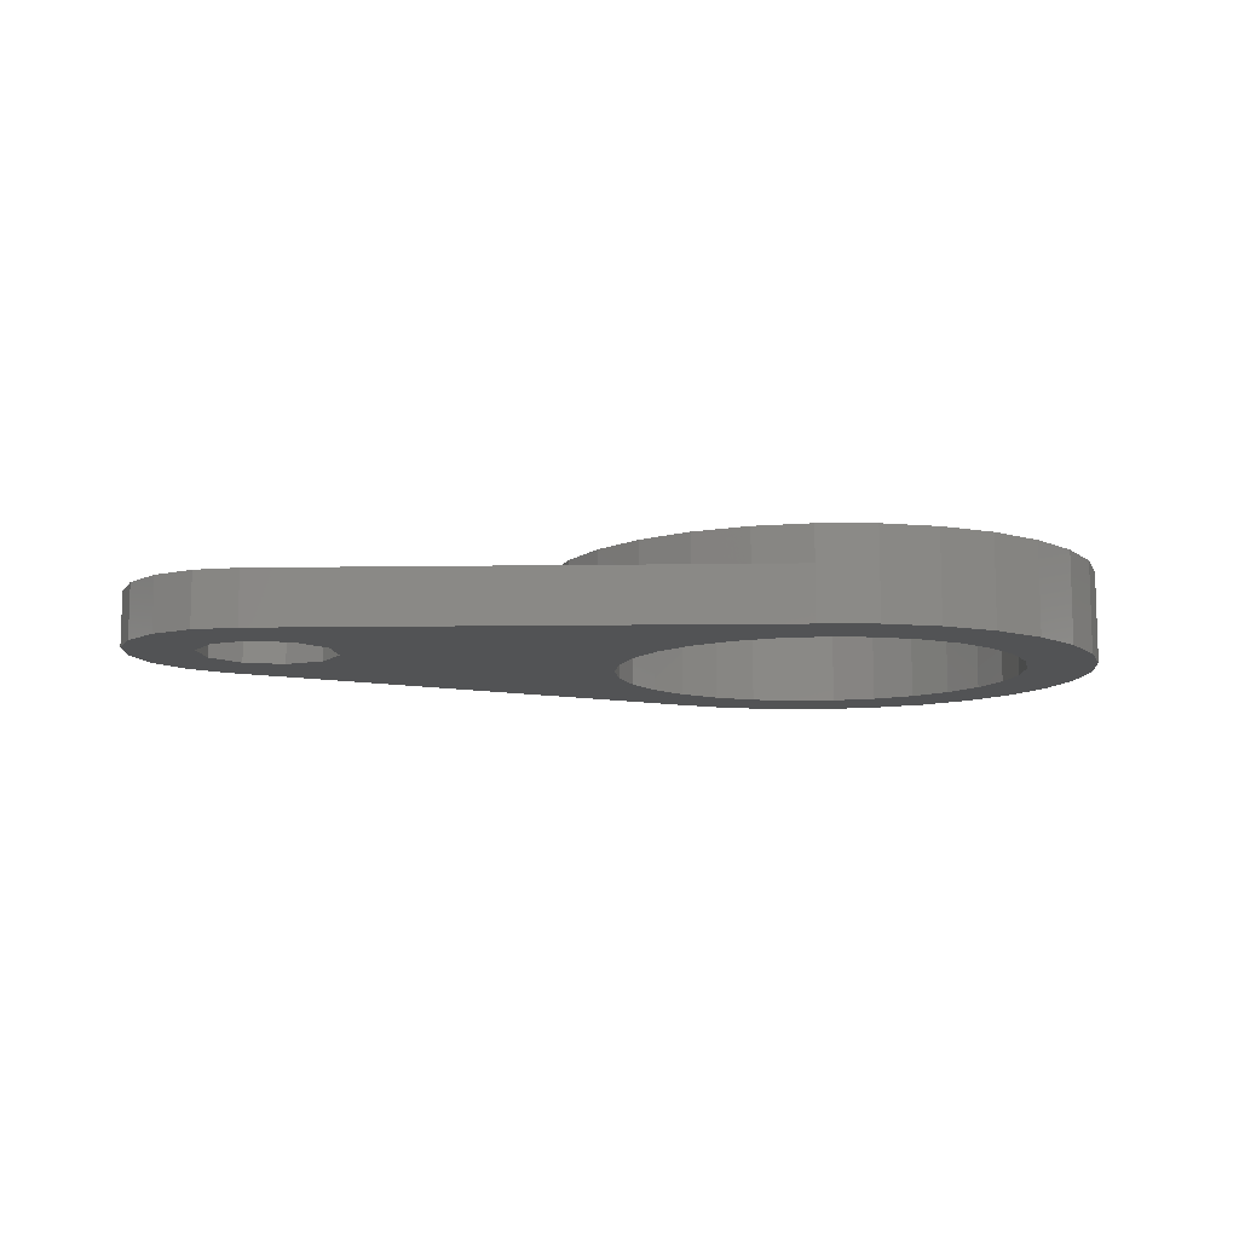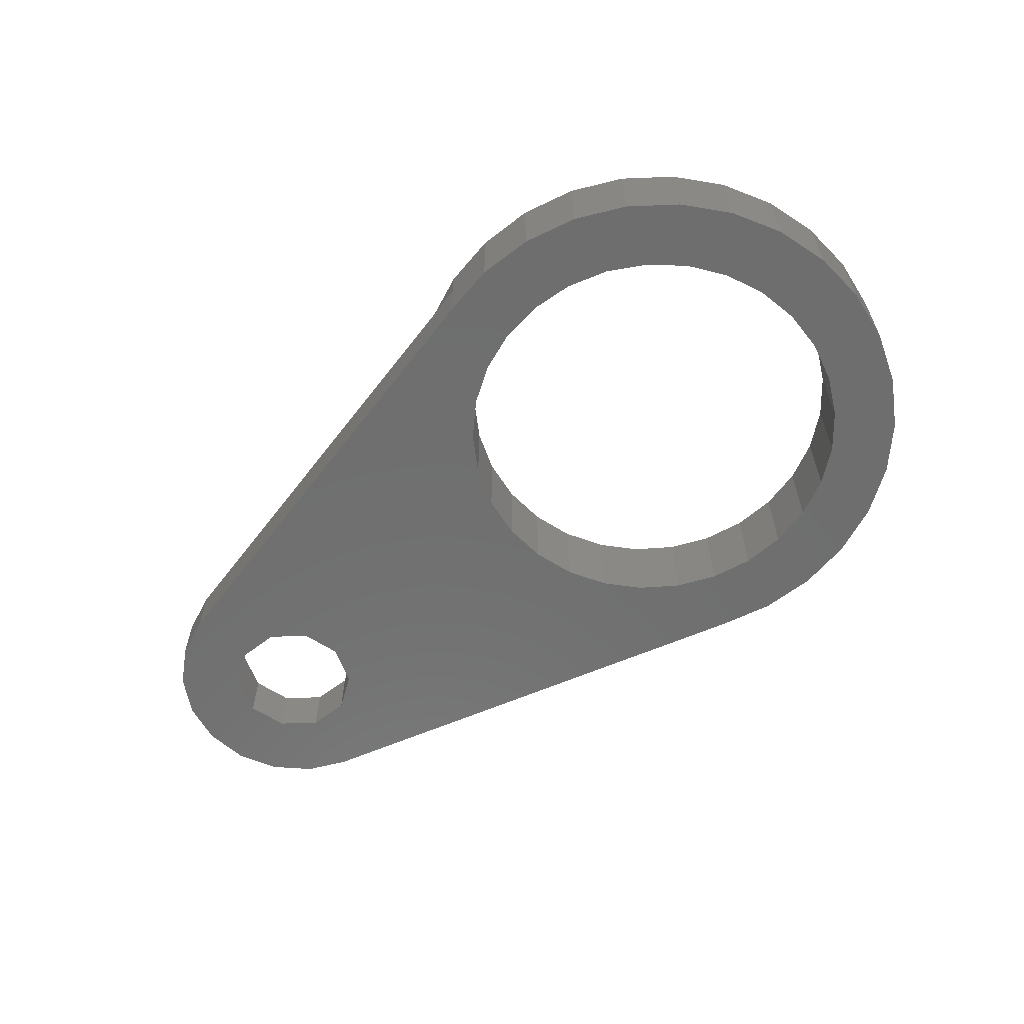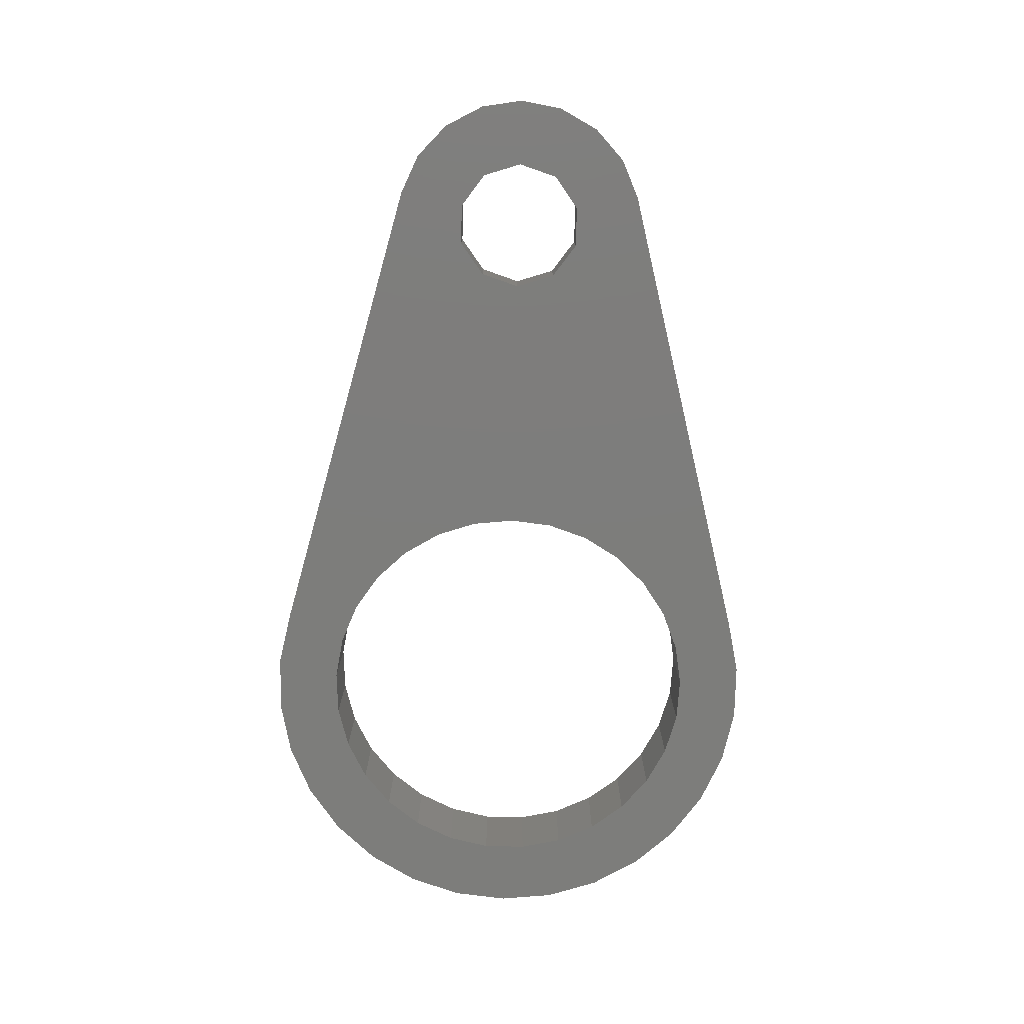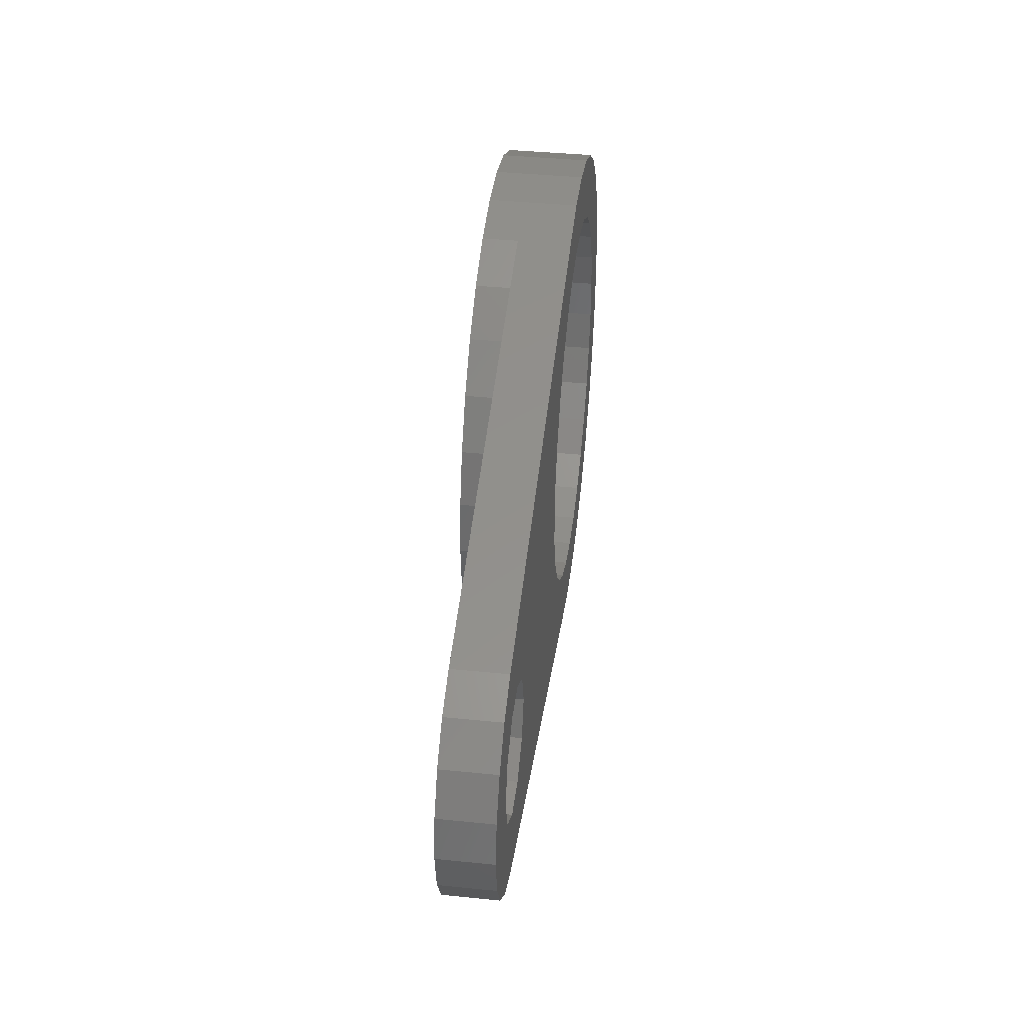
<metadata>
{"format":"stl","ext":"stl","renderer":"f3d","projection":"perspective","resolution":1024,"background":"white","views":[{"elev":-10.3,"azim":167.8,"up":"+Z"},{"elev":-60.7,"azim":-141.7,"up":"+Z"},{"elev":-76.6,"azim":88.7,"up":"+Z"},{"elev":40.0,"azim":97.1,"up":"+Y"}]}
</metadata>
<code>
# stl→obj: 280 verts, 564 faces
v -11.03 4.91 0
v -9.766 7.096 4
v -9.766 7.096 0
v -11.03 4.91 4
v -12.07 0 0
v -11.81 2.51 4
v -11.81 2.51 0
v -12.07 0 4
v -11.81 -2.51 0
v -11.81 -2.51 4
v 27.14 0 0
v 30.18 0 0
v 29.85 -1.96 0
v 26.57 -1.763 0
v 28.91 -3.707 0
v 29.85 1.96 0
v 27.45 -5.053 0
v 26.57 1.763 0
v 28.91 3.707 0
v 25.07 -2.853 0
v 25.63 -5.851 0
v 23.22 -2.853 0
v 21.72 -1.763 0
v 8.86 -1.95 0
v 21.14 0 0
v 7.222 -5.49 0
v 9.072 0 0
v 8.233 -3.809 0
v 3.73 -11.48 0
v 5.873 -6.914 0
v 4.249 -8.015 0
v 2.427 -8.741 0
v 1.262 -12.01 0
v 0.4911 -9.059 0
v -1.262 -12.01 0
v -1.468 -8.952 0
v -3.73 -11.48 0
v -3.358 -8.428 0
v -6.036 -10.45 0
v -5.091 -7.509 0
v -8.078 -8.971 0
v -6.586 -6.239 0
v -9.766 -7.096 0
v -7.773 -4.677 0
v -11.03 -4.91 0
v -8.597 -2.897 0
v 27.45 5.053 0
v 25.07 2.853 0
v 25.63 5.851 0
v 23.22 2.853 0
v 21.72 1.763 0
v 8.86 1.95 0
v 8.233 3.809 0
v 7.222 5.49 0
v 3.73 11.48 0
v 5.873 6.914 0
v 4.249 8.015 0
v 2.427 8.741 0
v 1.262 12.01 0
v 0.4911 9.059 0
v -1.262 12.01 0
v -1.468 8.952 0
v -3.73 11.48 0
v -3.358 8.428 0
v -6.036 10.45 0
v -5.091 7.509 0
v -8.078 8.971 0
v -6.586 6.239 0
v -7.773 4.677 0
v -8.597 2.897 0
v -9.019 0.9808 0
v -9.019 -0.9808 0
v 13.73 0.557 2.4
v 14.88 -0.8931 2.4
v 14.88 0.557 2.4
v 13.73 -0.8931 2.4
v 18.85 -3.241 2.4
v 16.8 -3.241 2.4
v 18.83 -3.509 2.4
v 18.78 -3.789 2.4
v 17.06 -4.494 2.4
v 17.18 -4.78 2.4
v 16.97 -4.221 2.4
v 16.83 -2.889 2.4
v 17.07 -2.345 2.4
v 16.92 -2.59 2.4
v 16.89 -3.96 2.4
v 16.84 -3.71 2.4
v 16.81 -3.471 2.4
v 17.82 -2.018 2.4
v 18.72 -2.59 2.4
v 18.82 -2.889 2.4
v 18.57 -2.345 2.4
v 18.7 -4.08 2.4
v 18.12 -2.054 2.4
v 18.36 -2.163 2.4
v 18.59 -4.382 2.4
v 27.14 0 2.4
v 30.18 0 2.4
v 29.85 1.96 2.4
v 26.57 1.763 2.4
v 28.91 3.707 2.4
v 29.85 -1.96 2.4
v 27.45 5.053 2.4
v 26.57 -1.763 2.4
v 28.91 -3.707 2.4
v 25.07 2.853 2.4
v 25.63 5.851 2.4
v 23.22 2.853 2.4
v 19.81 2.763 2.4
v 19.81 1.239 2.4
v 21.14 0 2.4
v 21.72 1.763 2.4
v 19.87 -2.255 2.4
v 19.93 -2.993 2.4
v 14.61 5.127 2.4
v 8.078 8.971 2.4
v 11.81 2.51 2.4
v 13.73 5.127 2.4
v 12.07 0 2.4
v 11.81 -2.51 2.4
v 11.03 4.91 2.4
v 9.766 7.096 2.4
v 6.036 10.45 2.4
v 3.73 11.48 2.4
v 27.45 -5.053 2.4
v 25.07 -2.853 2.4
v 25.63 -5.851 2.4
v 23.22 -2.853 2.4
v 19.92 -3.336 2.4
v 21.72 -1.763 2.4
v 19.89 -3.677 2.4
v 19.82 -4.015 2.4
v 19.74 -4.351 2.4
v 19.62 -4.686 2.4
v 19.49 -5.02 2.4
v 8.078 -8.971 2.4
v 18.27 -5.02 2.4
v 17.53 -2.054 2.4
v 17.28 -2.163 2.4
v 18.45 -4.695 2.4
v 9.766 -7.096 2.4
v 13.73 -4.78 2.4
v 11.03 -4.91 2.4
v 6.036 -10.45 2.4
v 3.73 -11.48 2.4
v 18.95 -0.7532 2.4
v 19.69 -1.633 2.4
v 19.37 -1.127 2.4
v 18.44 -0.5289 2.4
v 17.82 -0.4541 2.4
v 14.88 3.478 2.4
v 17.21 -0.5228 2.4
v 16.27 -1.072 2.4
v 15.96 -1.538 2.4
v 16.69 -0.7288 2.4
v 15.77 -2.113 2.4
v 14.88 -3.533 2.4
v 15.71 -2.798 2.4
v 15.71 -2.927 2.4
v 15.72 -3.052 2.4
v 15.74 -3.174 2.4
v 15.76 -3.294 2.4
v 15.78 -3.414 2.4
v 15.81 -3.533 2.4
v 1.262 12.01 4
v 3.73 11.48 4
v 1.262 -12.01 4
v 3.73 -11.48 4
v -1.262 -12.01 4
v -6.036 10.45 4
v -3.73 11.48 4
v -8.078 8.971 4
v -6.036 -10.45 4
v -8.078 -8.971 4
v -1.262 12.01 4
v -3.73 -11.48 4
v -11.03 -4.91 4
v -9.766 -7.096 4
v 11.81 -2.51 4
v 12.07 0 4
v 11.81 2.51 4
v 9.072 0 4
v 8.86 1.95 4
v 11.03 4.91 4
v 8.233 3.809 4
v 9.766 7.096 4
v 8.86 -1.95 4
v 11.03 -4.91 4
v 7.222 5.49 4
v 8.078 8.971 4
v 5.873 6.914 4
v 6.036 10.45 4
v 4.249 8.015 4
v 2.427 8.741 4
v 0.4911 9.059 4
v -1.468 8.952 4
v -3.358 8.428 4
v -5.091 7.509 4
v -6.586 6.239 4
v -7.773 4.677 4
v -8.597 2.897 4
v 8.233 -3.809 4
v 9.766 -7.096 4
v 7.222 -5.49 4
v 8.078 -8.971 4
v 5.873 -6.914 4
v 6.036 -10.45 4
v 4.249 -8.015 4
v 2.427 -8.741 4
v 0.4911 -9.059 4
v -1.468 -8.952 4
v -3.358 -8.428 4
v -5.091 -7.509 4
v -6.586 -6.239 4
v -7.773 -4.677 4
v -8.597 -2.897 4
v -9.019 -0.9808 4
v -9.019 0.9808 4
v 14.88 -0.8931 1.6
v 13.73 -0.8931 1.6
v 14.88 -3.533 1.6
v 19.93 -2.993 1.6
v 18.82 -2.889 1.6
v 18.85 -3.241 1.6
v 19.37 -1.127 1.6
v 18.72 -2.59 1.6
v 18.57 -2.345 1.6
v 18.12 -2.054 1.6
v 18.95 -0.7532 1.6
v 18.44 -0.5289 1.6
v 18.36 -2.163 1.6
v 17.82 -2.018 1.6
v 17.82 -0.4541 1.6
v 17.21 -0.5228 1.6
v 17.53 -2.054 1.6
v 16.69 -0.7288 1.6
v 17.28 -2.163 1.6
v 16.27 -1.072 1.6
v 15.96 -1.538 1.6
v 15.77 -2.113 1.6
v 17.07 -2.345 1.6
v 19.92 -3.336 1.6
v 19.87 -2.255 1.6
v 18.83 -3.509 1.6
v 19.89 -3.677 1.6
v 19.69 -1.633 1.6
v 18.78 -3.789 1.6
v 19.82 -4.015 1.6
v 19.74 -4.351 1.6
v 18.7 -4.08 1.6
v 19.62 -4.686 1.6
v 18.59 -4.382 1.6
v 19.49 -5.02 1.6
v 18.45 -4.695 1.6
v 18.27 -5.02 1.6
v 16.92 -2.59 1.6
v 15.71 -2.798 1.6
v 16.83 -2.889 1.6
v 15.71 -2.927 1.6
v 15.72 -3.052 1.6
v 16.8 -3.241 1.6
v 15.74 -3.174 1.6
v 15.76 -3.294 1.6
v 13.73 -4.78 1.6
v 17.06 -4.494 1.6
v 15.81 -3.533 1.6
v 17.18 -4.78 1.6
v 16.97 -4.221 1.6
v 15.78 -3.414 1.6
v 16.89 -3.96 1.6
v 16.84 -3.71 1.6
v 16.81 -3.471 1.6
v 19.81 2.763 1.6
v 14.88 3.478 1.6
v 19.81 1.239 1.6
v 14.61 5.127 1.6
v 13.73 5.127 1.6
v 13.73 0.557 1.6
v 14.88 0.557 1.6
f 1 2 3
f 2 1 4
f 5 6 7
f 6 5 8
f 9 8 5
f 8 9 10
f 7 4 1
f 4 7 6
f 11 12 13
f 14 13 15
f 12 11 16
f 14 15 17
f 18 16 11
f 16 18 19
f 13 14 11
f 20 17 21
f 17 20 14
f 21 22 20
f 21 23 22
f 24 25 23
f 26 23 21
f 25 24 27
f 23 28 24
f 23 26 28
f 29 26 21
f 26 29 30
f 30 29 31
f 29 32 31
f 33 32 29
f 33 34 32
f 35 34 33
f 35 36 34
f 37 36 35
f 36 37 38
f 39 38 37
f 38 39 40
f 41 40 39
f 40 41 42
f 43 42 41
f 42 43 44
f 45 44 43
f 9 46 45
f 44 45 46
f 19 18 47
f 48 47 18
f 47 48 49
f 50 49 48
f 51 49 50
f 52 25 27
f 25 52 51
f 53 51 52
f 54 51 53
f 51 54 49
f 55 54 56
f 55 56 57
f 54 55 49
f 58 55 57
f 58 59 55
f 60 59 58
f 60 61 59
f 62 61 60
f 63 62 64
f 62 63 61
f 65 64 66
f 64 65 63
f 67 66 68
f 3 68 69
f 66 67 65
f 1 69 70
f 7 70 71
f 68 3 67
f 46 9 72
f 5 72 9
f 69 1 3
f 72 5 71
f 70 7 1
f 71 5 7
f 73 74 75
f 74 73 76
f 77 78 79
f 80 81 82
f 80 83 81
f 84 85 86
f 80 87 83
f 80 88 87
f 89 79 78
f 79 88 80
f 88 79 89
f 90 84 91
f 91 84 92
f 84 90 85
f 92 84 77
f 78 77 84
f 90 91 93
f 80 82 94
f 95 93 96
f 94 82 97
f 93 95 90
f 98 99 100
f 101 100 102
f 99 98 103
f 101 102 104
f 105 103 98
f 103 105 106
f 100 101 98
f 107 104 108
f 104 107 101
f 108 109 107
f 110 109 108
f 111 112 113
f 112 114 115
f 111 113 110
f 109 110 113
f 108 116 110
f 117 116 108
f 118 73 119
f 120 73 118
f 121 76 120
f 73 120 76
f 119 122 118
f 119 123 122
f 123 116 117
f 116 123 119
f 108 124 117
f 124 108 125
f 106 105 126
f 127 126 105
f 126 127 128
f 129 128 127
f 130 129 131
f 115 131 112
f 130 131 115
f 129 130 132
f 129 132 133
f 134 129 133
f 135 129 134
f 129 135 128
f 136 128 135
f 137 136 138
f 139 85 90
f 85 139 140
f 97 82 141
f 141 82 138
f 142 82 143
f 82 142 138
f 76 121 143
f 144 143 121
f 142 143 144
f 138 142 137
f 136 137 128
f 145 128 137
f 128 145 146
f 147 112 111
f 112 148 114
f 112 149 148
f 112 147 149
f 111 150 147
f 111 151 150
f 152 151 111
f 151 152 153
f 154 74 155
f 74 154 75
f 156 75 154
f 153 75 156
f 153 152 75
f 155 74 157
f 158 157 74
f 157 158 159
f 159 158 160
f 160 158 161
f 161 158 162
f 162 158 163
f 163 158 164
f 164 158 165
f 125 166 167
f 59 125 55
f 125 59 166
f 103 12 99
f 12 103 13
f 168 146 169
f 33 146 168
f 146 33 29
f 35 168 170
f 168 35 33
f 19 104 102
f 104 19 47
f 47 108 104
f 108 47 49
f 63 171 172
f 171 63 65
f 49 125 108
f 125 49 55
f 3 173 67
f 173 3 2
f 106 13 103
f 13 106 15
f 41 174 175
f 174 41 39
f 29 128 146
f 128 29 21
f 65 173 171
f 173 65 67
f 61 172 176
f 172 61 63
f 59 176 166
f 176 59 61
f 17 106 126
f 106 17 15
f 21 126 128
f 126 21 17
f 37 170 177
f 170 37 35
f 45 10 9
f 10 45 178
f 100 19 102
f 19 100 16
f 99 16 100
f 16 99 12
f 43 178 45
f 178 43 179
f 41 179 43
f 179 41 175
f 39 177 174
f 177 39 37
f 180 120 181
f 120 180 121
f 181 118 182
f 118 181 120
f 183 181 182
f 184 182 185
f 181 183 180
f 186 185 187
f 188 180 183
f 180 188 189
f 182 184 183
f 185 186 184
f 190 187 191
f 187 190 186
f 192 191 193
f 191 192 190
f 193 194 192
f 167 194 193
f 167 195 194
f 166 195 167
f 166 196 195
f 176 196 166
f 176 197 196
f 172 197 176
f 197 172 198
f 171 198 172
f 198 171 199
f 173 199 171
f 199 173 200
f 2 200 173
f 200 2 201
f 4 201 2
f 6 202 4
f 201 4 202
f 203 189 188
f 189 203 204
f 205 204 203
f 204 205 206
f 207 206 205
f 206 207 208
f 209 208 207
f 209 169 208
f 210 169 209
f 210 168 169
f 211 168 210
f 211 170 168
f 212 170 211
f 177 212 213
f 212 177 170
f 174 213 214
f 213 174 177
f 175 214 215
f 179 215 216
f 214 175 174
f 178 216 217
f 10 217 218
f 215 179 175
f 202 6 219
f 8 219 6
f 216 178 179
f 219 8 218
f 217 10 178
f 218 8 10
f 146 208 169
f 208 146 145
f 206 142 204
f 142 206 137
f 204 144 189
f 144 204 142
f 189 121 180
f 121 189 144
f 187 117 191
f 117 187 123
f 145 206 208
f 206 145 137
f 117 193 191
f 193 117 124
f 124 167 193
f 167 124 125
f 182 122 185
f 122 182 118
f 185 123 187
f 123 185 122
f 218 71 219
f 71 218 72
f 57 192 194
f 192 57 56
f 24 183 27
f 183 24 188
f 36 213 212
f 213 36 38
f 52 186 53
f 186 52 184
f 66 198 199
f 198 66 64
f 219 70 202
f 70 219 71
f 53 190 54
f 190 53 186
f 54 192 56
f 192 54 190
f 58 194 195
f 194 58 57
f 62 196 197
f 196 62 60
f 202 69 201
f 69 202 70
f 68 199 200
f 199 68 66
f 64 197 198
f 197 64 62
f 201 68 200
f 68 201 69
f 27 184 52
f 184 27 183
f 32 211 210
f 211 32 34
f 26 203 28
f 203 26 205
f 28 188 24
f 188 28 203
f 31 210 209
f 210 31 32
f 30 209 207
f 209 30 31
f 34 212 211
f 212 34 36
f 40 215 214
f 215 40 42
f 216 46 217
f 46 216 44
f 215 44 216
f 44 215 42
f 217 72 218
f 72 217 46
f 60 195 196
f 195 60 58
f 30 205 26
f 205 30 207
f 38 214 213
f 214 38 40
f 11 101 18
f 101 11 98
f 50 107 109
f 107 50 48
f 48 101 107
f 101 48 18
f 131 25 112
f 25 131 23
f 51 109 113
f 109 51 50
f 14 98 11
f 98 14 105
f 14 127 105
f 127 14 20
f 22 131 129
f 131 22 23
f 20 129 127
f 129 20 22
f 112 51 113
f 51 112 25
f 220 221 222
f 223 224 225
f 226 227 224
f 226 228 227
f 229 230 231
f 226 232 228
f 230 229 232
f 233 231 234
f 231 233 229
f 235 233 234
f 233 235 236
f 237 236 235
f 236 237 238
f 239 238 237
f 240 238 239
f 241 242 240
f 238 240 242
f 225 243 223
f 224 223 244
f 245 243 225
f 243 245 246
f 224 244 247
f 248 246 245
f 246 248 249
f 224 247 226
f 232 226 230
f 249 248 250
f 251 250 248
f 250 251 252
f 253 252 251
f 252 253 254
f 255 254 253
f 254 255 256
f 242 241 257
f 258 257 241
f 257 258 259
f 260 259 258
f 261 259 260
f 259 261 262
f 263 262 261
f 264 262 263
f 265 266 267
f 265 267 222
f 266 265 268
f 265 222 221
f 269 267 266
f 270 262 264
f 267 262 270
f 271 267 269
f 272 267 271
f 273 267 272
f 262 267 273
f 274 275 276
f 277 275 274
f 278 275 277
f 275 278 279
f 275 279 280
f 244 148 247
f 148 244 114
f 247 149 226
f 149 247 148
f 230 149 147
f 149 230 226
f 231 147 150
f 147 231 230
f 234 150 151
f 150 234 231
f 235 151 153
f 151 235 234
f 237 153 156
f 153 237 235
f 239 156 154
f 156 239 237
f 155 239 154
f 239 155 240
f 157 240 155
f 240 157 241
f 159 241 157
f 241 159 258
f 160 258 159
f 258 160 260
f 161 260 160
f 260 161 261
f 162 261 161
f 261 162 263
f 163 263 162
f 263 163 264
f 164 264 163
f 264 164 270
f 165 270 164
f 270 165 267
f 222 165 158
f 165 222 267
f 222 74 220
f 74 222 158
f 221 74 76
f 74 221 220
f 143 221 76
f 221 143 265
f 268 143 82
f 143 268 265
f 268 81 266
f 81 268 82
f 266 83 269
f 83 266 81
f 269 87 271
f 87 269 83
f 271 88 272
f 88 271 87
f 272 89 273
f 89 272 88
f 273 78 262
f 78 273 89
f 262 84 259
f 84 262 78
f 259 86 257
f 86 259 84
f 257 85 242
f 85 257 86
f 238 85 140
f 85 238 242
f 236 140 139
f 140 236 238
f 233 139 90
f 139 233 236
f 229 90 95
f 90 229 233
f 232 95 96
f 95 232 229
f 228 96 93
f 96 228 232
f 91 228 93
f 228 91 227
f 92 227 91
f 227 92 224
f 77 224 92
f 224 77 225
f 79 225 77
f 225 79 245
f 80 245 79
f 245 80 248
f 94 248 80
f 248 94 251
f 97 251 94
f 251 97 253
f 141 253 97
f 253 141 255
f 138 255 141
f 255 138 256
f 254 138 136
f 138 254 256
f 254 135 252
f 135 254 136
f 252 134 250
f 134 252 135
f 250 133 249
f 133 250 134
f 249 132 246
f 132 249 133
f 246 130 243
f 130 246 132
f 243 115 223
f 115 243 130
f 223 114 244
f 114 223 115
f 278 116 119
f 116 278 277
f 73 278 119
f 278 73 279
f 280 73 75
f 73 280 279
f 280 152 275
f 152 280 75
f 276 152 111
f 152 276 275
f 276 110 274
f 110 276 111
f 277 110 116
f 110 277 274

</code>
